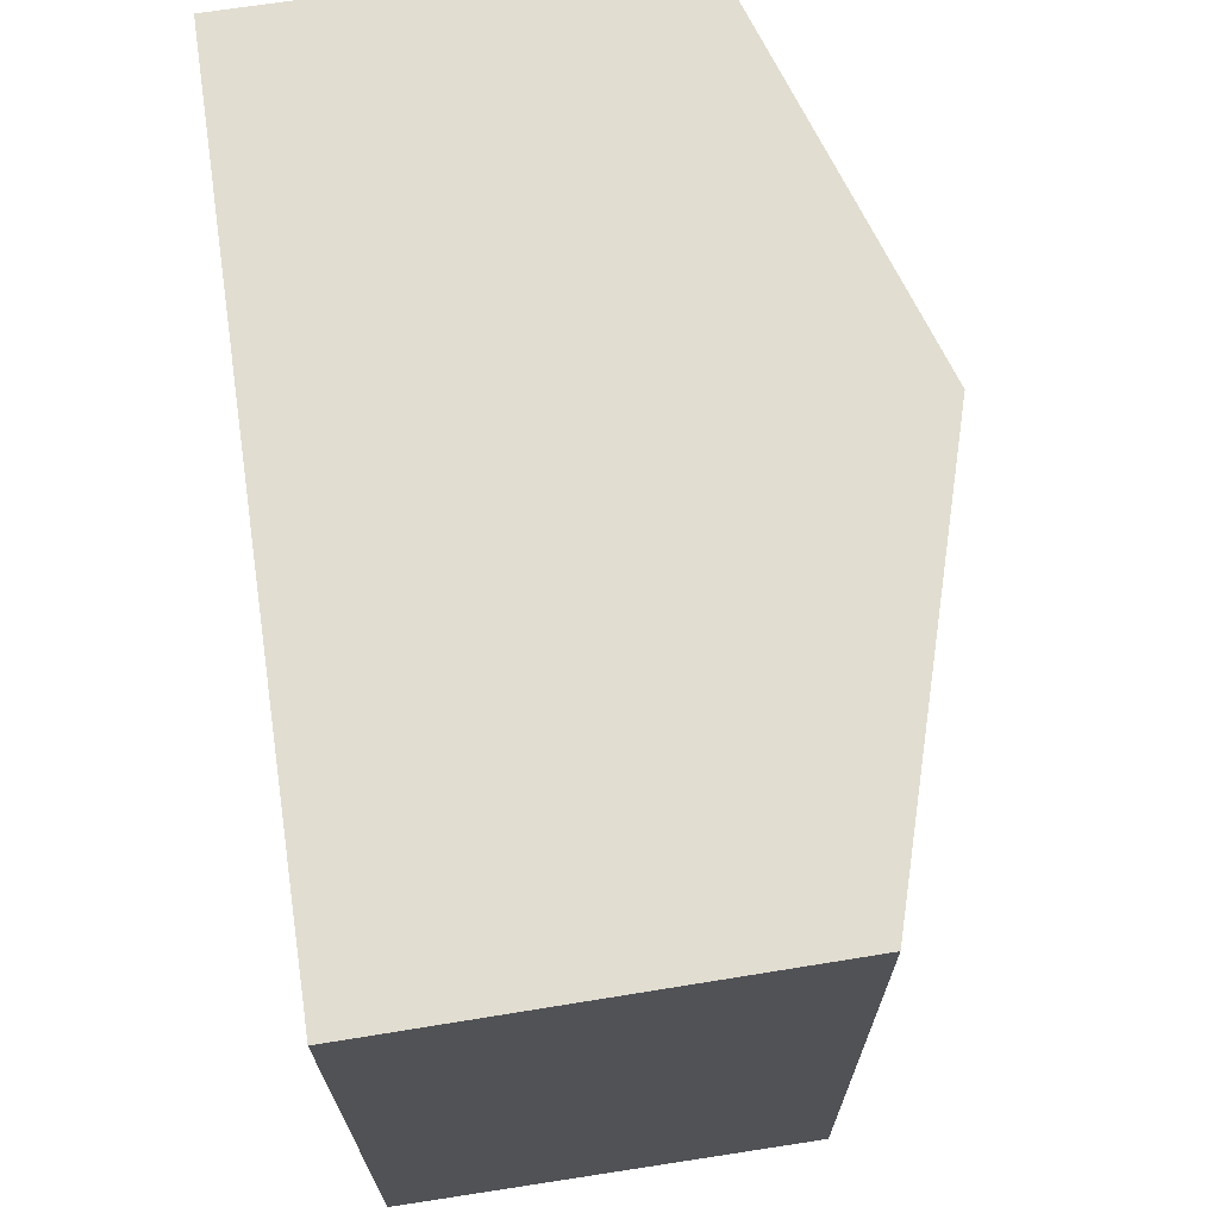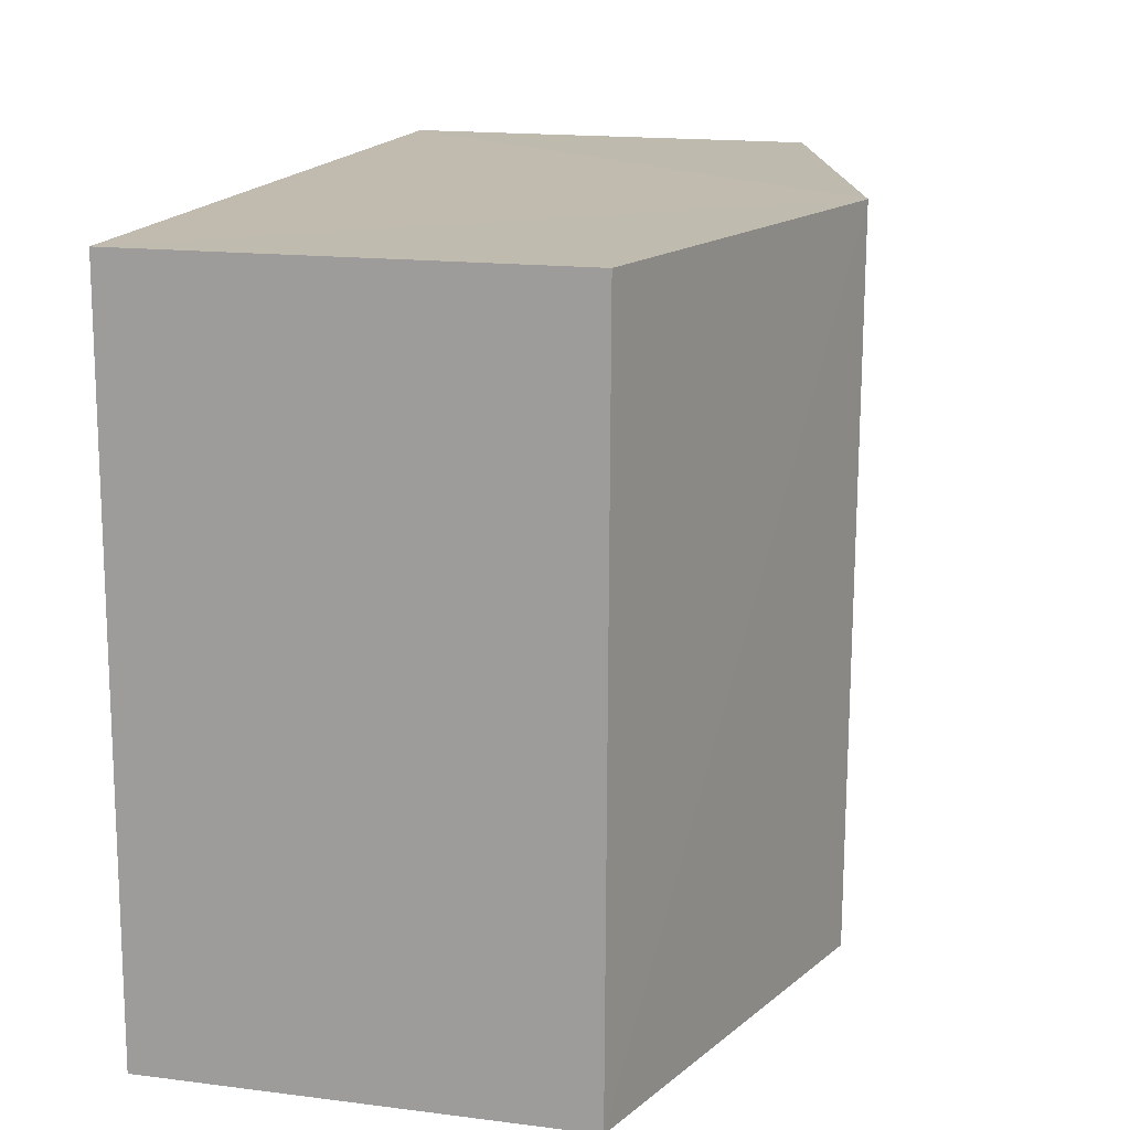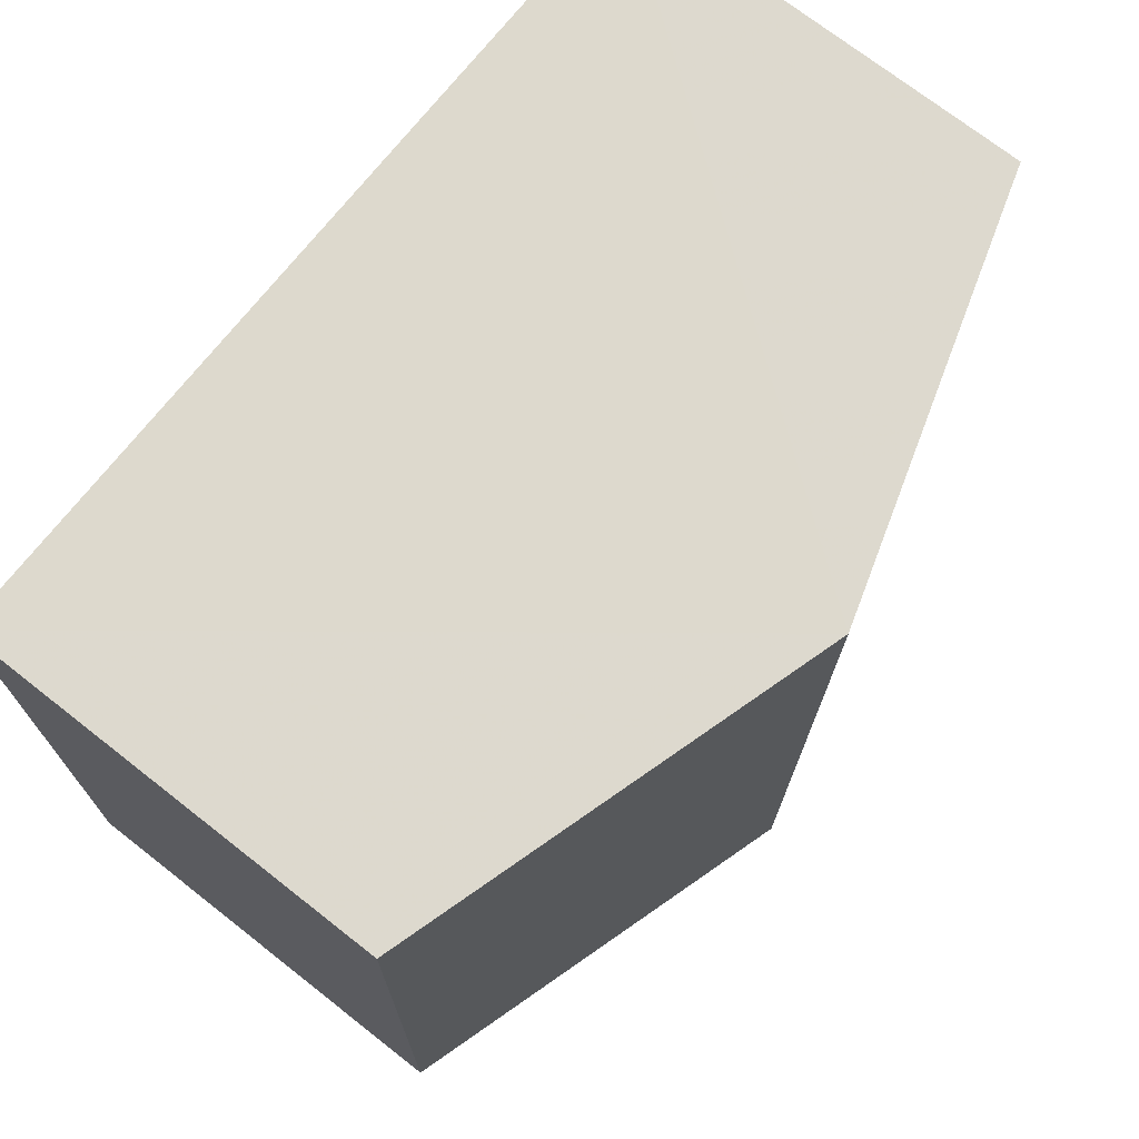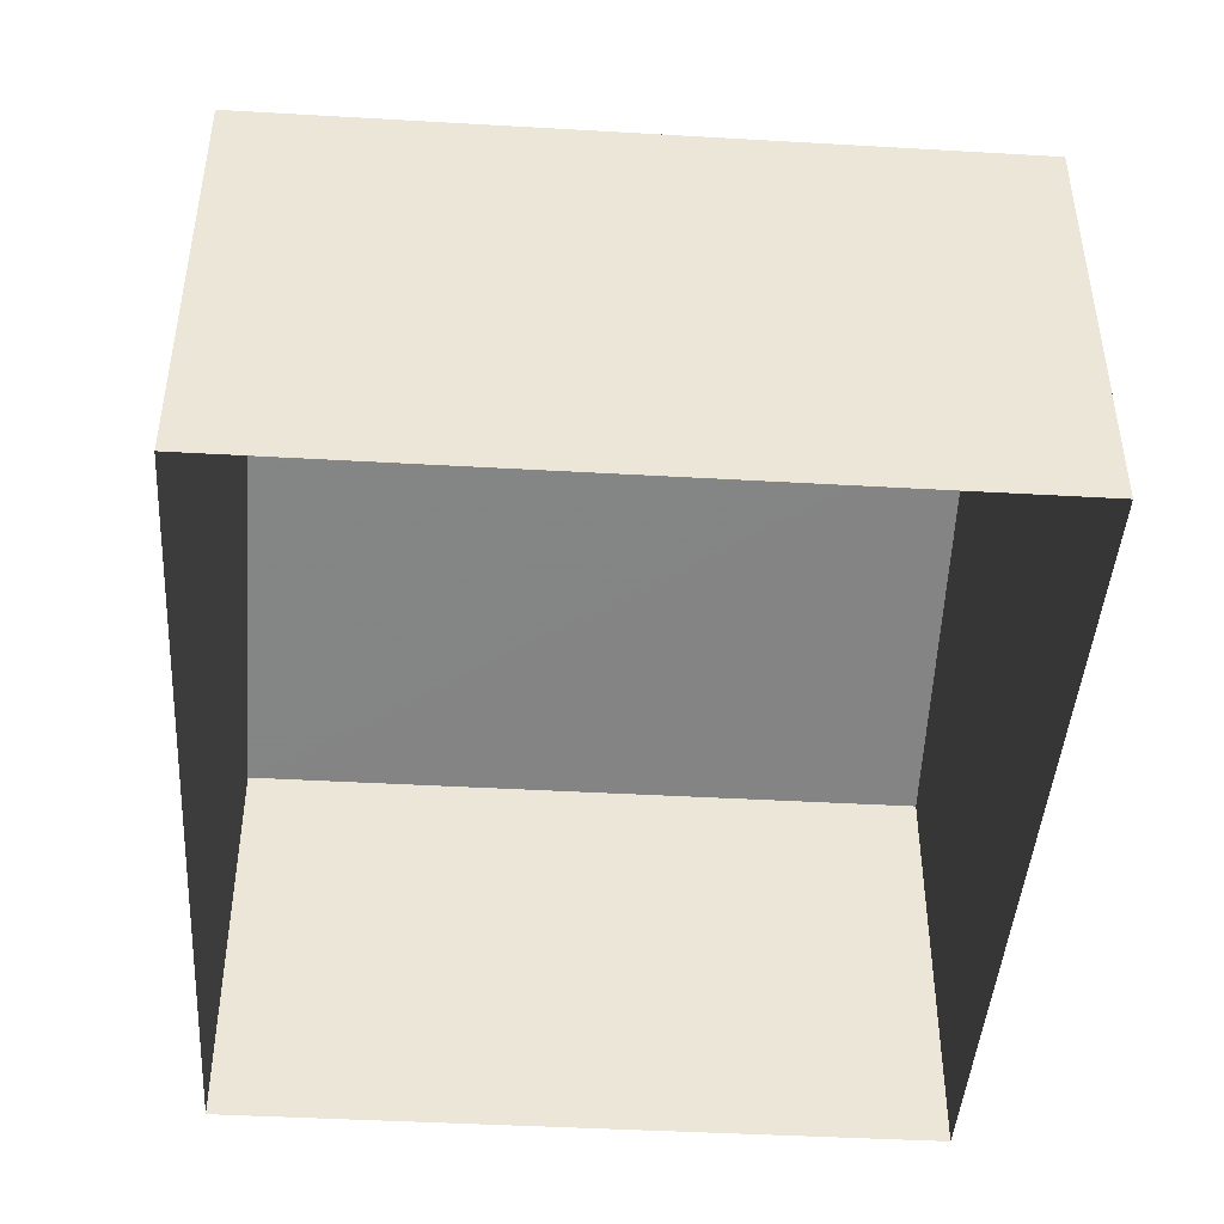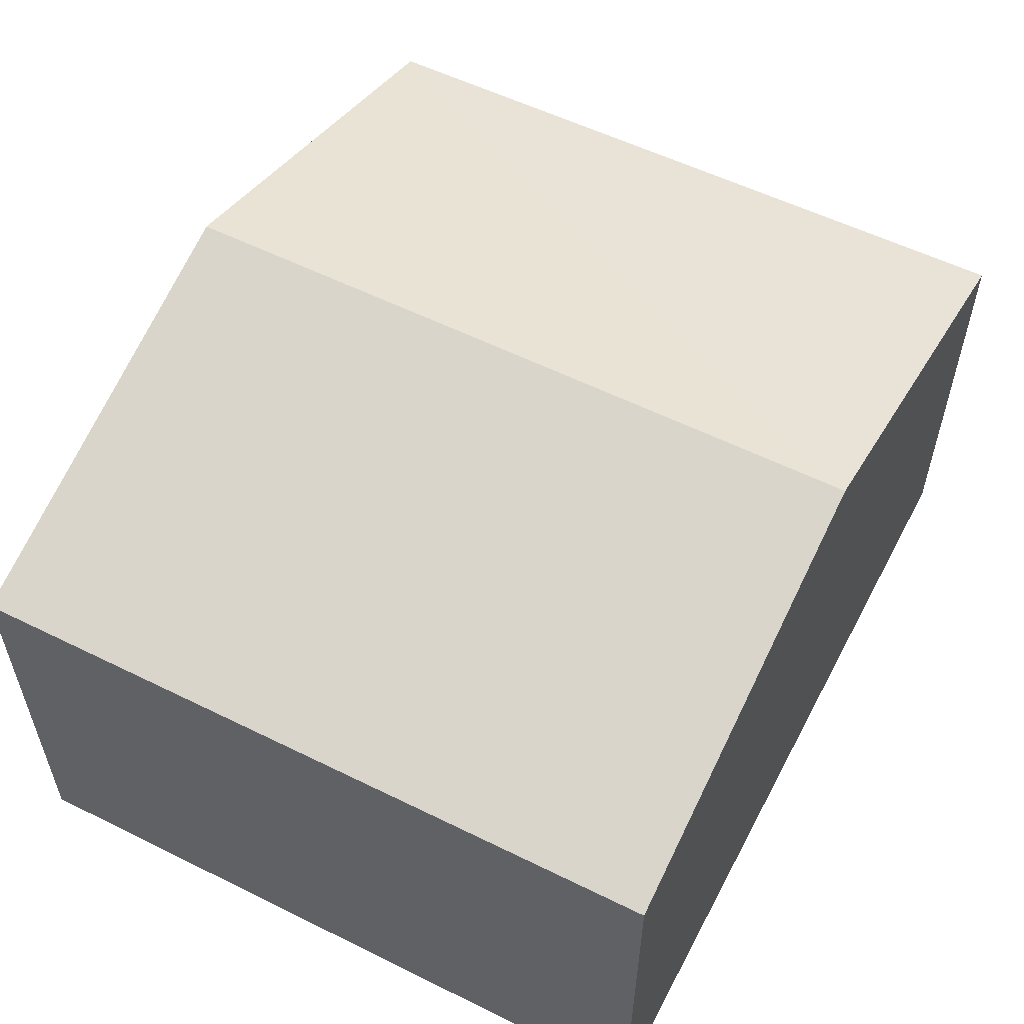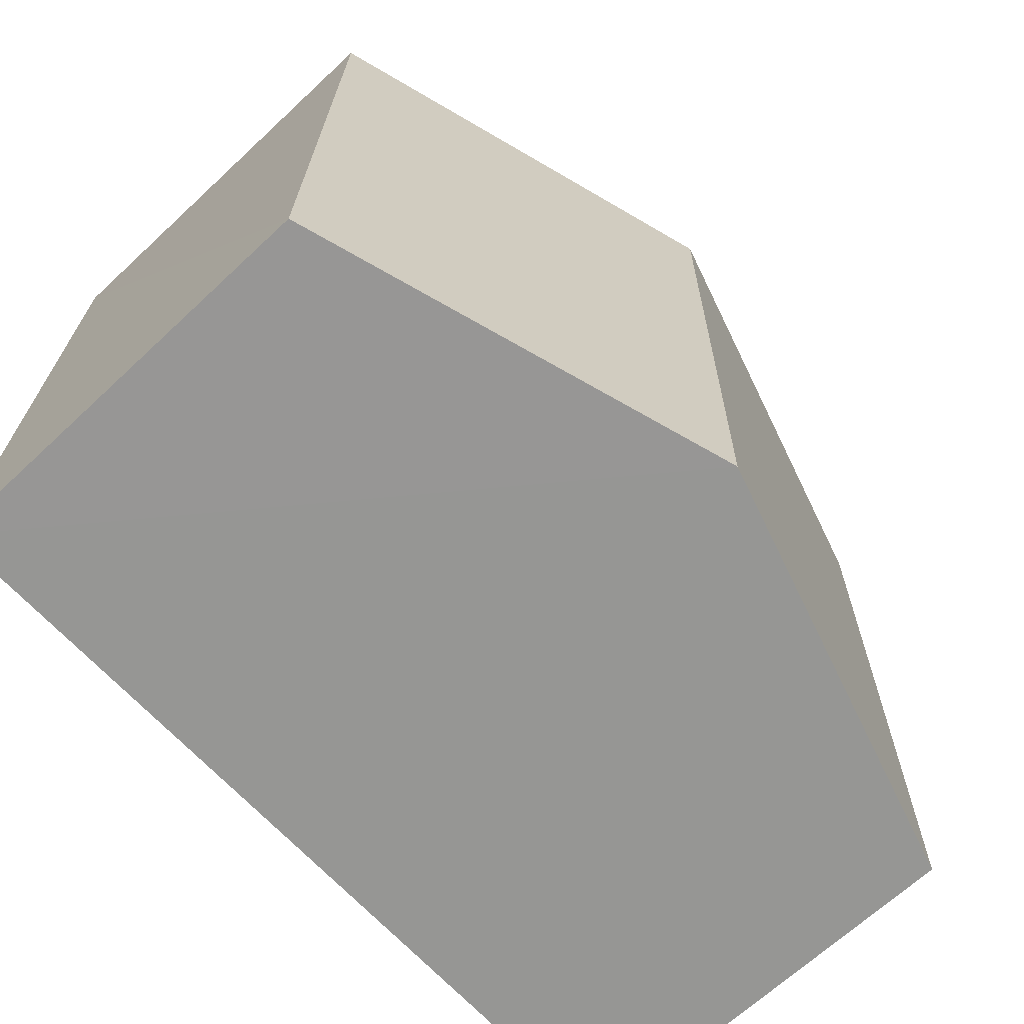
<metadata>
{"format":"obj","ext":"obj","renderer":"f3d","projection":"perspective","resolution":1024,"background":"white","views":[{"elev":69.6,"azim":-98.5,"up":"+Y"},{"elev":16.8,"azim":-75.4,"up":"+Y"},{"elev":72.8,"azim":-52.0,"up":"+Y"},{"elev":-44.2,"azim":85.2,"up":"+Z"},{"elev":55.8,"azim":116.6,"up":"+Z"},{"elev":-67.1,"azim":-47.0,"up":"+Y"}]}
</metadata>
<code>
v -3.727e+05 -1.051e+05 24.76
v -3.727e+05 -1.051e+05 24.76
v -3.727e+05 -1.051e+05 24.76
v -3.727e+05 -1.051e+05 24.76
v -3.727e+05 -1.051e+05 29.55
v -3.727e+05 -1.051e+05 28.42
v -3.727e+05 -1.051e+05 29.56
v -3.727e+05 -1.051e+05 28.42
v -3.727e+05 -1.051e+05 28.42
v -3.727e+05 -1.051e+05 28.42
f 1 2 3
f 1 4 2
f 5 6 7
f 5 8 6
f 7 9 5
f 7 10 9
f 6 4 1
f 6 8 4
f 10 3 2
f 9 10 2
f 6 1 7
f 1 3 7
f 3 10 7
f 9 2 5
f 2 4 5
f 4 8 5

</code>
